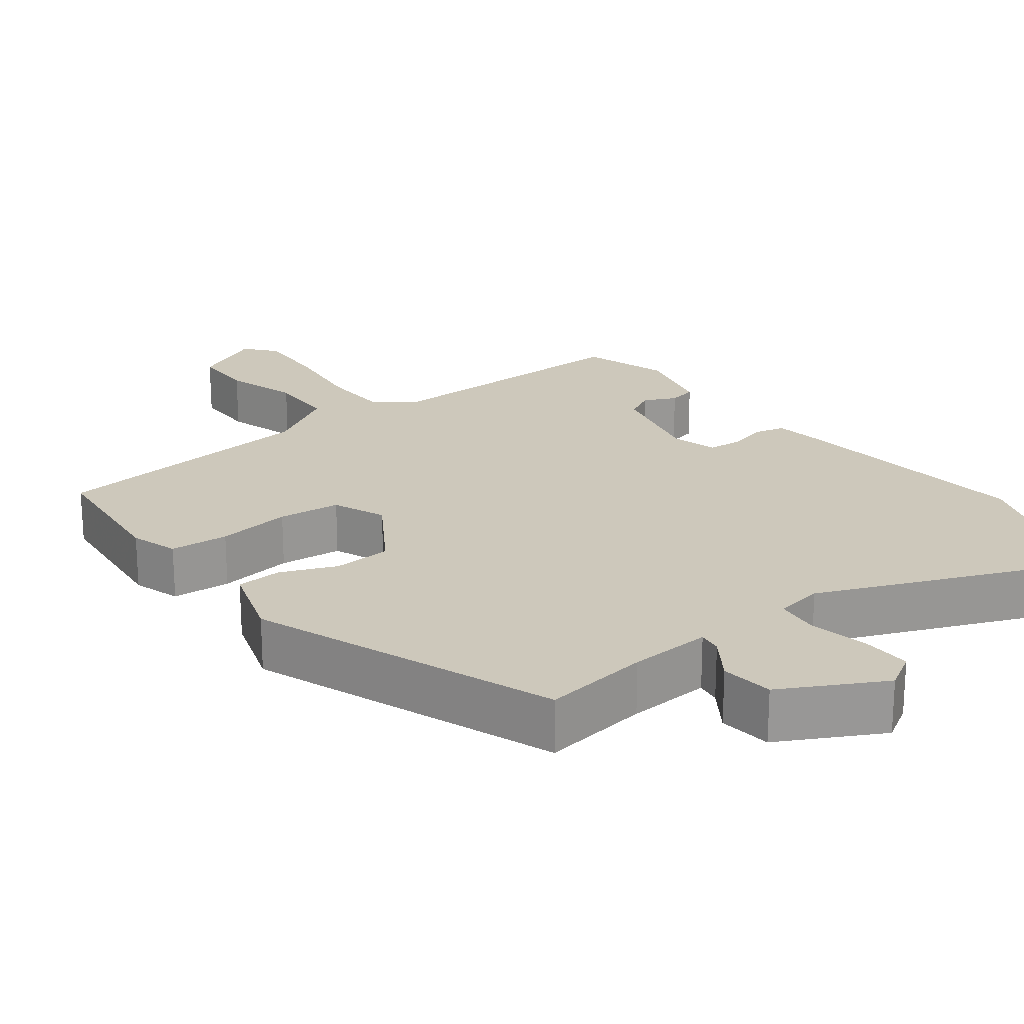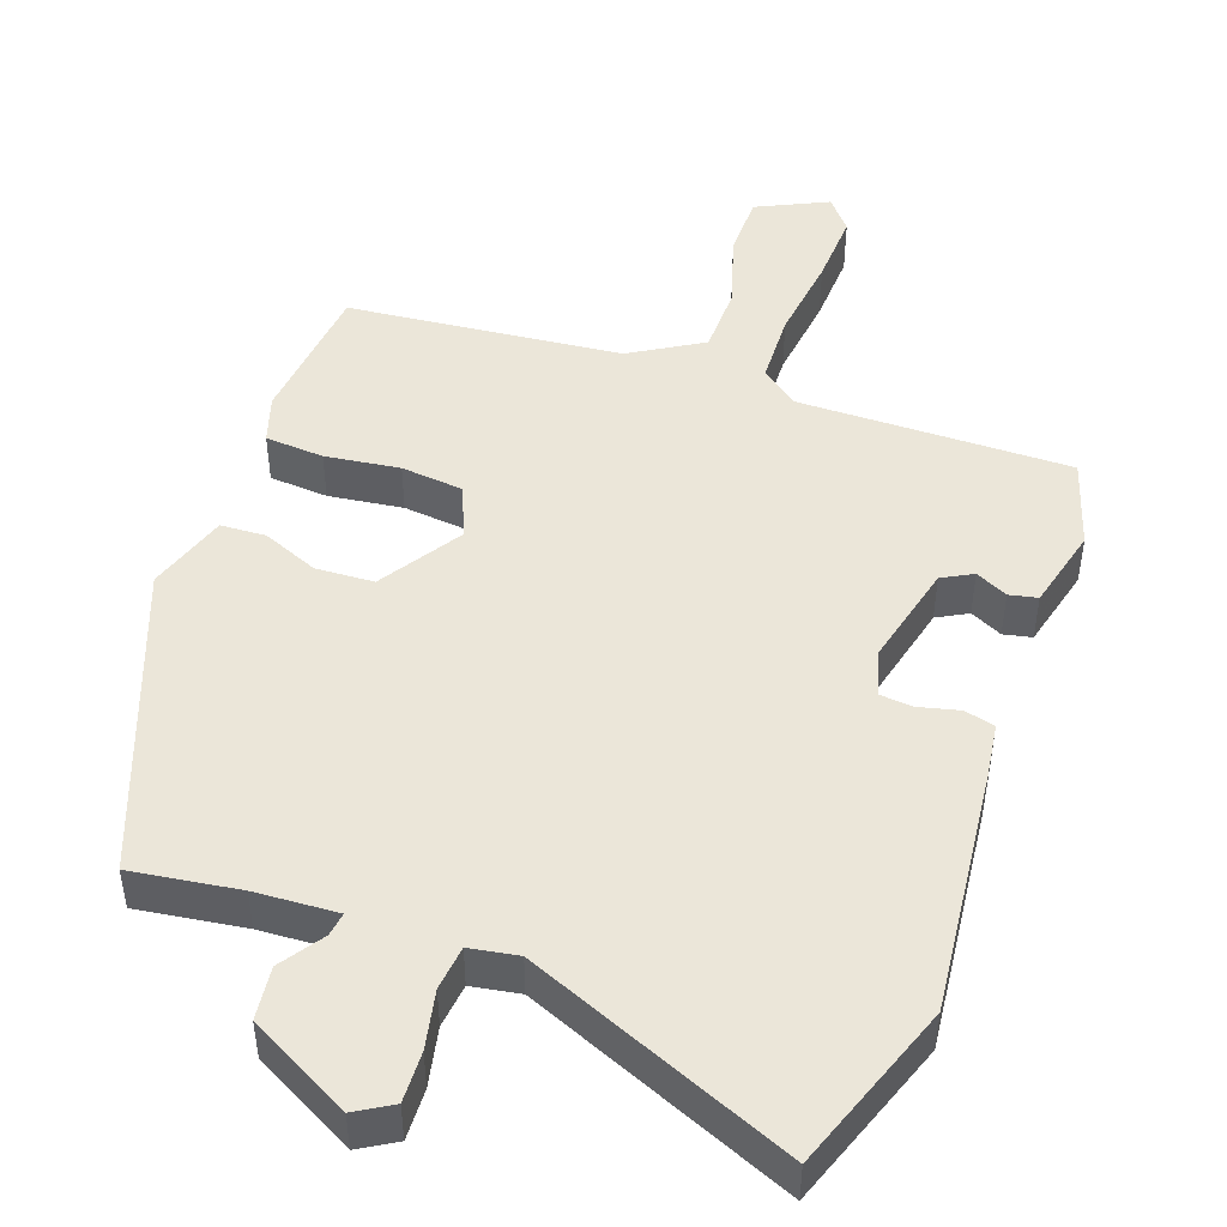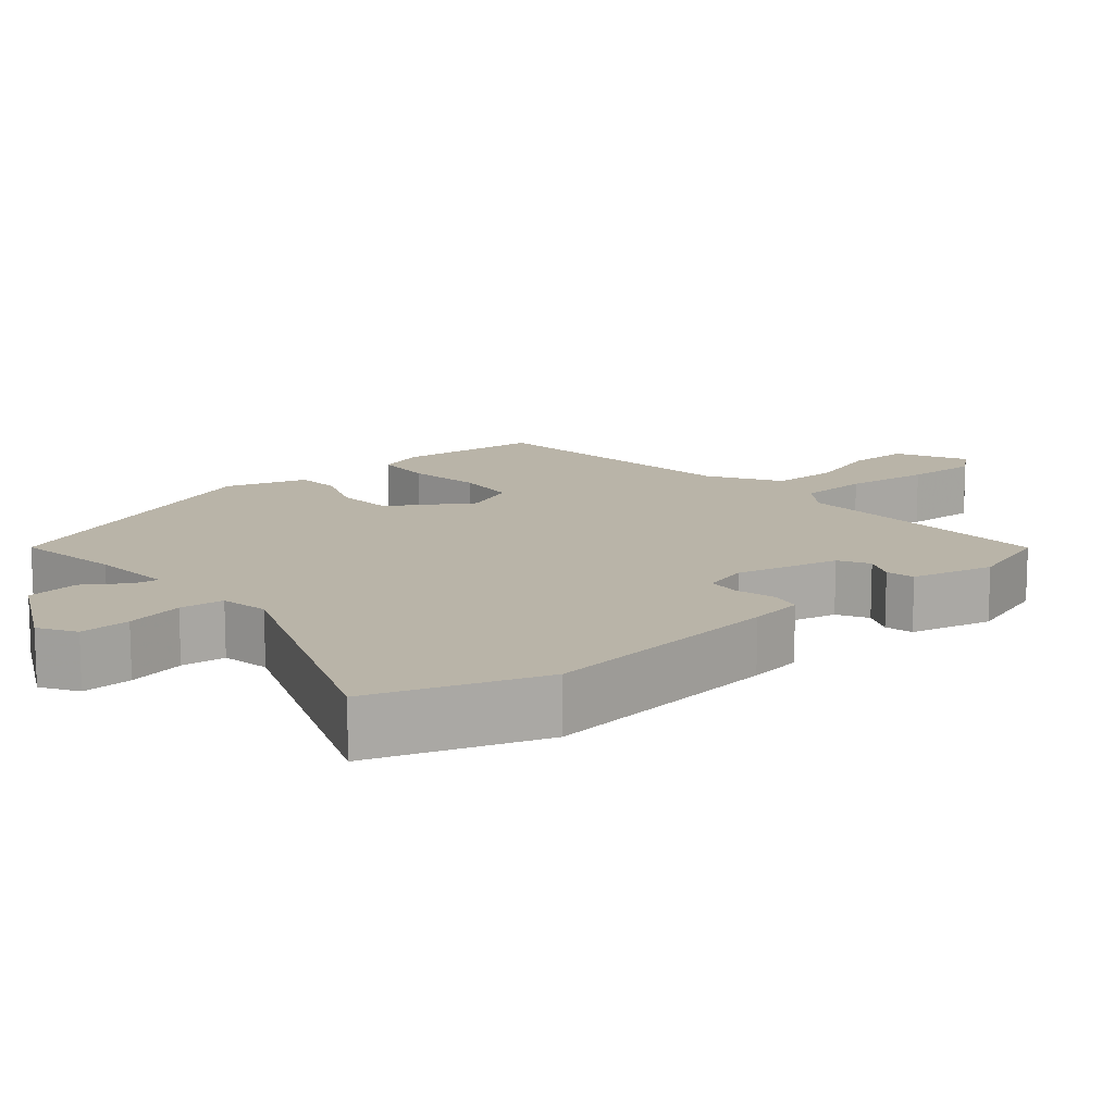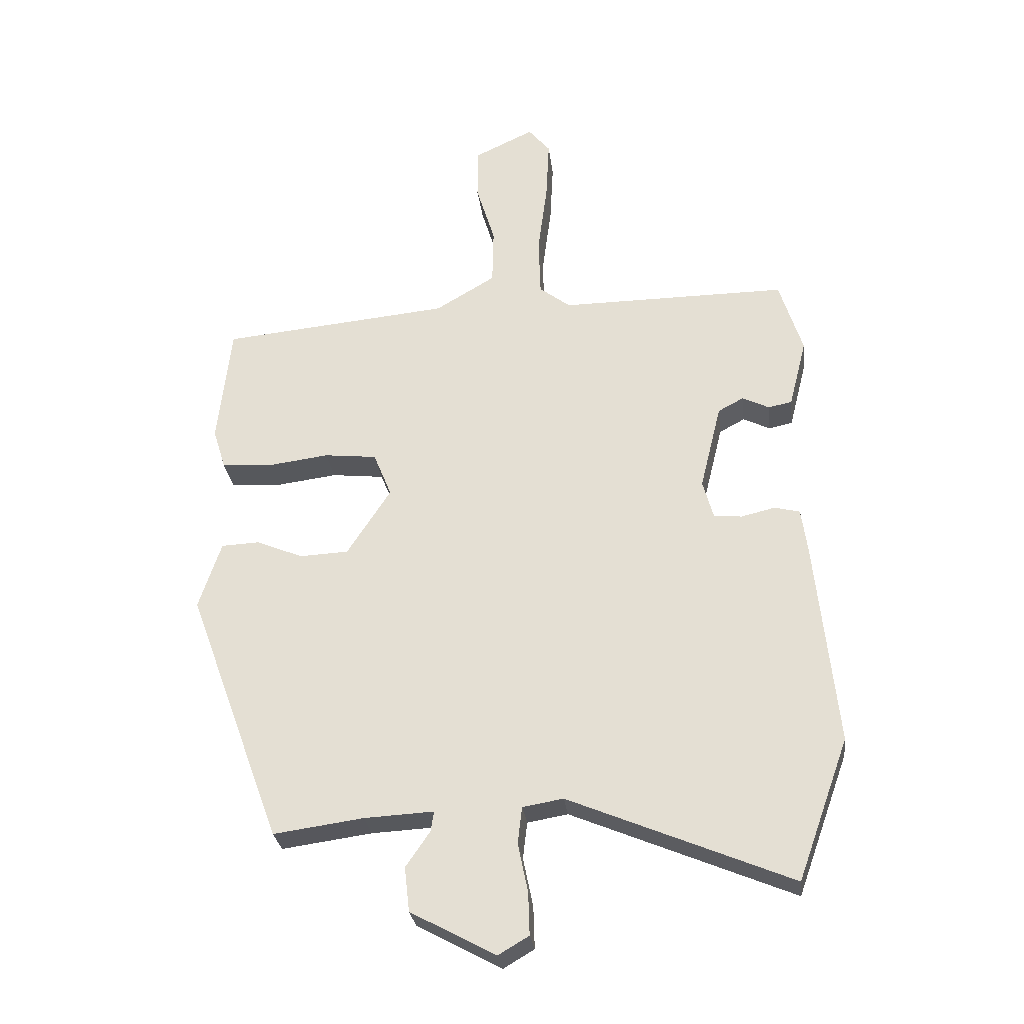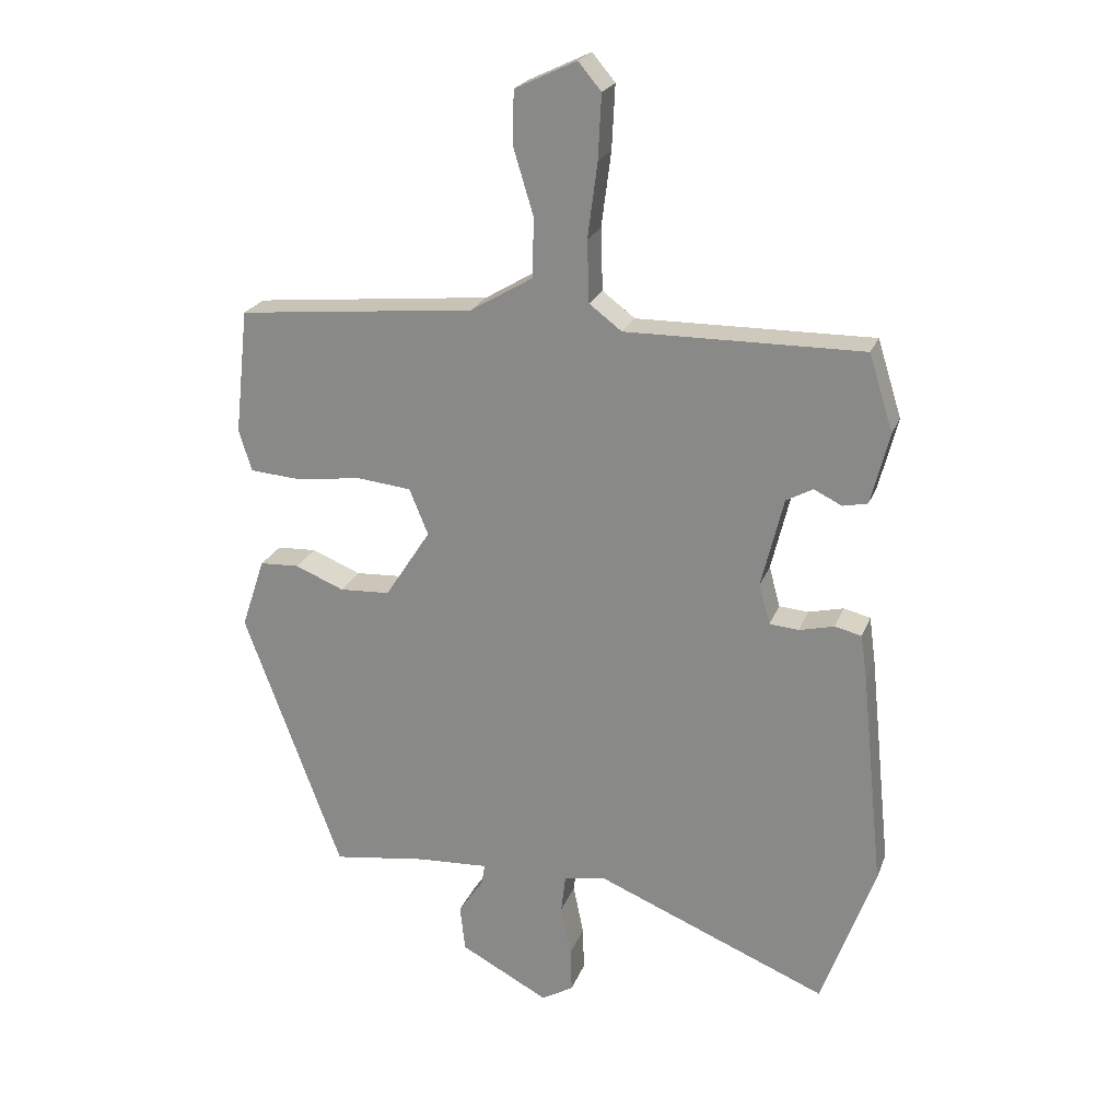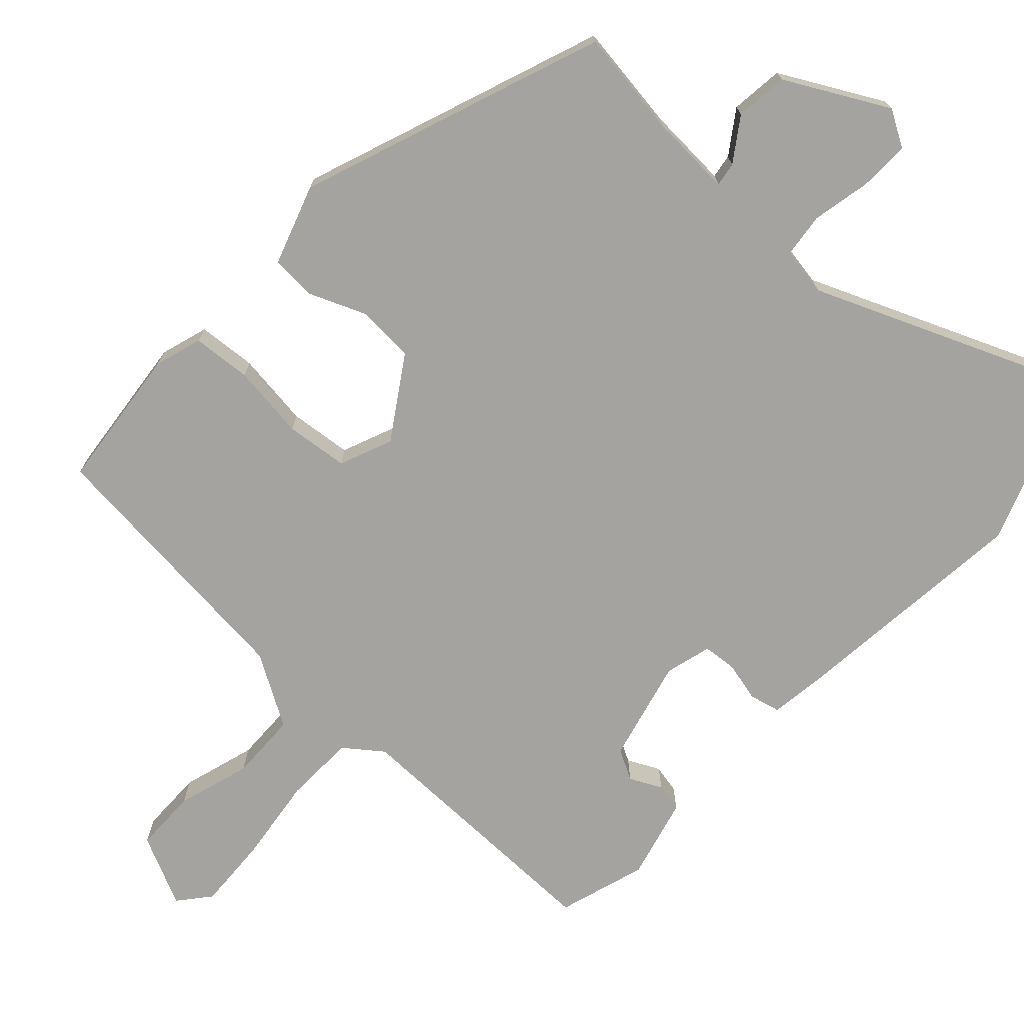
<metadata>
{"format":"obj","ext":"obj","renderer":"f3d","projection":"perspective","resolution":1024,"background":"white","views":[{"elev":22.0,"azim":142.4,"up":"+Y"},{"elev":47.6,"azim":-160.6,"up":"+Y"},{"elev":13.3,"azim":-131.3,"up":"+Y"},{"elev":-28.3,"azim":-173.1,"up":"+Z"},{"elev":22.5,"azim":-162.7,"up":"+Z"},{"elev":-73.0,"azim":137.2,"up":"+Y"}]}
</metadata>
<code>
v 0.473 0.07 0.434
v 0.494 0.07 0.241
v 0.474 0.07 0.177
v 0.395 0.07 0.171
v 0.295 0.07 0.184
v 0.211 0.07 0.175
v 0.182 0.07 0.104
v 0.252 0.07 -0.004
v 0.33 0.07 -0.008
v 0.405 0.07 0.023
v 0.466 0.07 0.02
v 0.502 0.07 -0.088
v 0.352 0.07 -0.495
v 0.208 0.07 -0.475
v 0.097 0.07 -0.469
v 0.102 0.07 -0.501
v 0.141 0.07 -0.558
v 0.133 0.07 -0.629
v -0.003 0.07 -0.702
v -0.052 0.07 -0.673
v -0.05 0.07 -0.605
v -0.034 0.07 -0.527
v -0.041 0.07 -0.468
v -0.106 0.07 -0.457
v -0.462 0.07 -0.605
v -0.544 0.07 -0.379
v -0.51 0.07 -0.05
v -0.5 0.07 0.023
v -0.459 0.07 0.033
v -0.405 0.07 0.02
v -0.36 0.07 0.024
v -0.343 0.07 0.086
v -0.377 0.07 0.224
v -0.418 0.07 0.246
v -0.461 0.07 0.225
v -0.499 0.07 0.233
v -0.527 0.07 0.343
v -0.49 0.07 0.461
v -0.126 0.07 0.458
v -0.076 0.07 0.496
v -0.073 0.07 0.591
v -0.088 0.07 0.706
v -0.093 0.07 0.804
v -0.058 0.07 0.846
v 0.037 0.07 0.801
v 0.038 0.07 0.717
v 0.008 0.07 0.618
v 0.01 0.07 0.527
v 0.106 0.07 0.47
v 0.473 0 0.434
v 0.494 0 0.241
v 0.474 0 0.177
v 0.395 0 0.171
v 0.295 0 0.184
v 0.211 0 0.175
v 0.182 0 0.104
v 0.252 0 -0.004
v 0.33 0 -0.008
v 0.405 0 0.023
v 0.466 0 0.02
v 0.502 0 -0.088
v 0.352 0 -0.495
v 0.208 0 -0.475
v 0.097 0 -0.469
v 0.102 0 -0.501
v 0.141 0 -0.558
v 0.133 0 -0.629
v -0.003 0 -0.702
v -0.052 0 -0.673
v -0.05 0 -0.605
v -0.034 0 -0.527
v -0.041 0 -0.468
v -0.106 0 -0.457
v -0.462 0 -0.605
v -0.544 0 -0.379
v -0.51 0 -0.05
v -0.5 0 0.023
v -0.459 0 0.033
v -0.405 0 0.02
v -0.36 0 0.024
v -0.343 0 0.086
v -0.377 0 0.224
v -0.418 0 0.246
v -0.461 0 0.225
v -0.499 0 0.233
v -0.527 0 0.343
v -0.49 0 0.461
v -0.126 0 0.458
v -0.076 0 0.496
v -0.073 0 0.591
v -0.088 0 0.706
v -0.093 0 0.804
v -0.058 0 0.846
v 0.037 0 0.801
v 0.038 0 0.717
v 0.008 0 0.618
v 0.01 0 0.527
v 0.106 0 0.47
f 44 45 46 47
f 44 47 48
f 41 42 43 44
f 40 41 44 48
f 39 40 48 49
f 37 38 39
f 34 35 36 37
f 33 34 37 39
f 32 33 39 49
f 27 28 29 30
f 27 30 31
f 24 25 26 27
f 23 24 27 31
f 19 20 21 22
f 19 22 23
f 16 17 18 19
f 15 16 19 23
f 11 12 13 14
f 9 10 11 14
f 8 9 14 15
f 7 8 15 23
f 2 3 4 5
f 2 5 6
f 1 2 6
f 49 1 6
f 32 49 6 7
f 7 23 31 32
f 96 95 94 93
f 97 96 93
f 93 92 91 90
f 97 93 90 89
f 98 97 89 88
f 88 87 86
f 86 85 84 83
f 88 86 83 82
f 98 88 82 81
f 79 78 77 76
f 80 79 76
f 76 75 74 73
f 80 76 73 72
f 71 70 69 68
f 72 71 68
f 68 67 66 65
f 72 68 65 64
f 63 62 61 60
f 63 60 59 58
f 64 63 58 57
f 72 64 57 56
f 54 53 52 51
f 55 54 51
f 55 51 50
f 55 50 98
f 56 55 98 81
f 81 80 72 56
f 1 50 51 2
f 2 51 52 3
f 3 52 53 4
f 4 53 54 5
f 5 54 55 6
f 6 55 56 7
f 7 56 57 8
f 8 57 58 9
f 9 58 59 10
f 10 59 60 11
f 11 60 61 12
f 12 61 62 13
f 13 62 63 14
f 14 63 64 15
f 15 64 65 16
f 16 65 66 17
f 17 66 67 18
f 18 67 68 19
f 19 68 69 20
f 20 69 70 21
f 21 70 71 22
f 22 71 72 23
f 23 72 73 24
f 24 73 74 25
f 25 74 75 26
f 26 75 76 27
f 27 76 77 28
f 28 77 78 29
f 29 78 79 30
f 30 79 80 31
f 31 80 81 32
f 32 81 82 33
f 33 82 83 34
f 34 83 84 35
f 35 84 85 36
f 36 85 86 37
f 37 86 87 38
f 38 87 88 39
f 39 88 89 40
f 40 89 90 41
f 41 90 91 42
f 42 91 92 43
f 43 92 93 44
f 44 93 94 45
f 45 94 95 46
f 46 95 96 47
f 47 96 97 48
f 48 97 98 49
f 49 98 50 1

</code>
